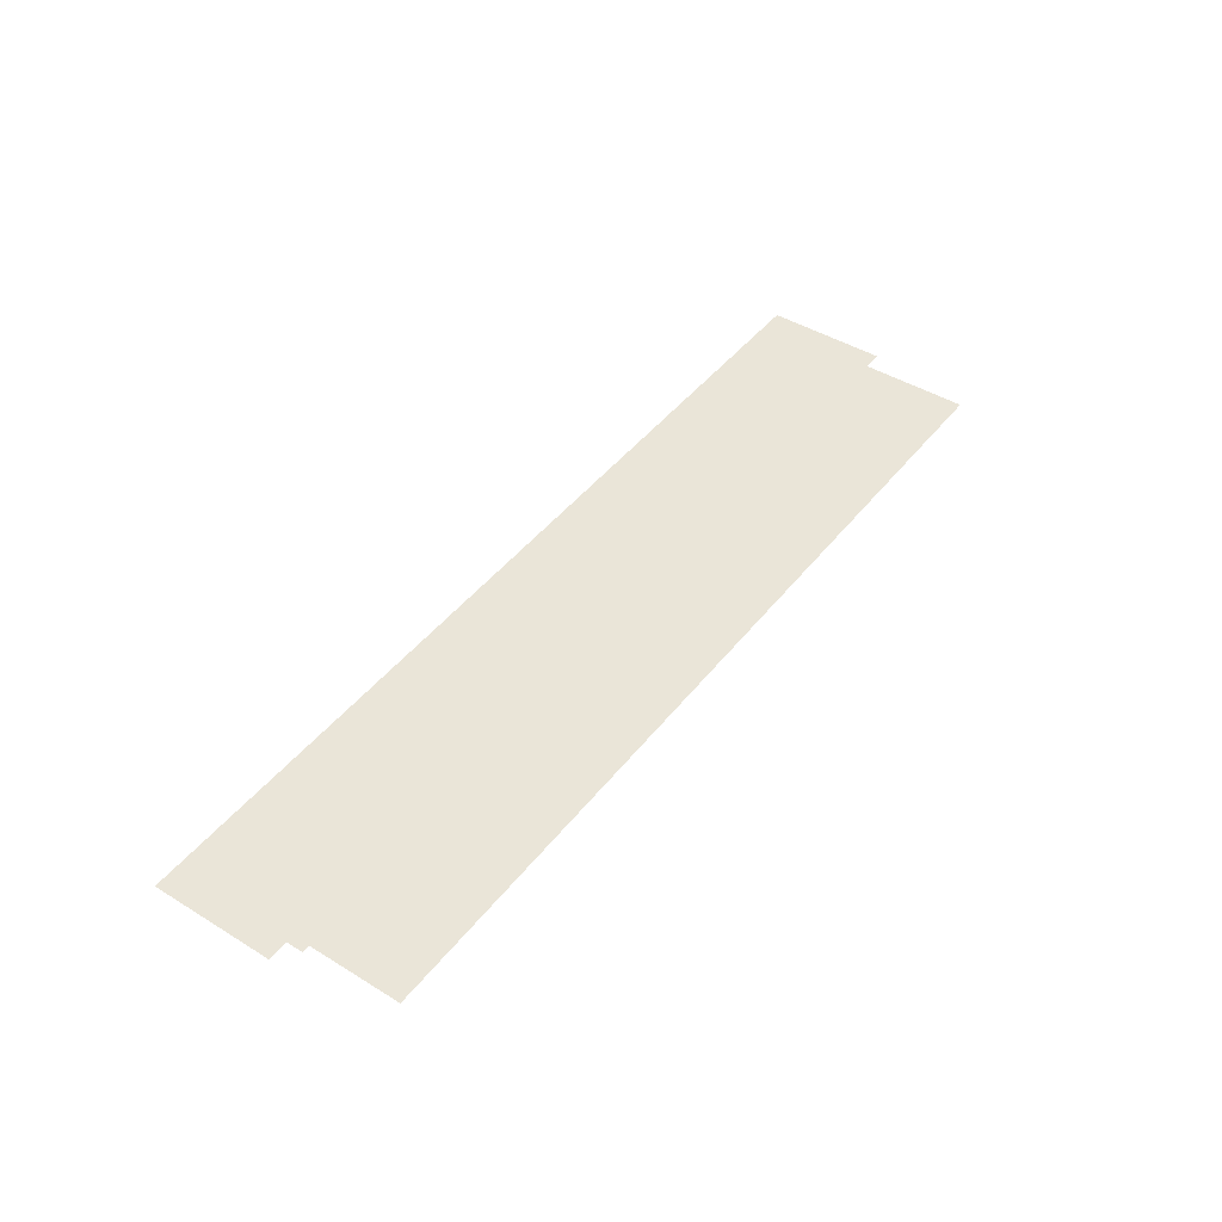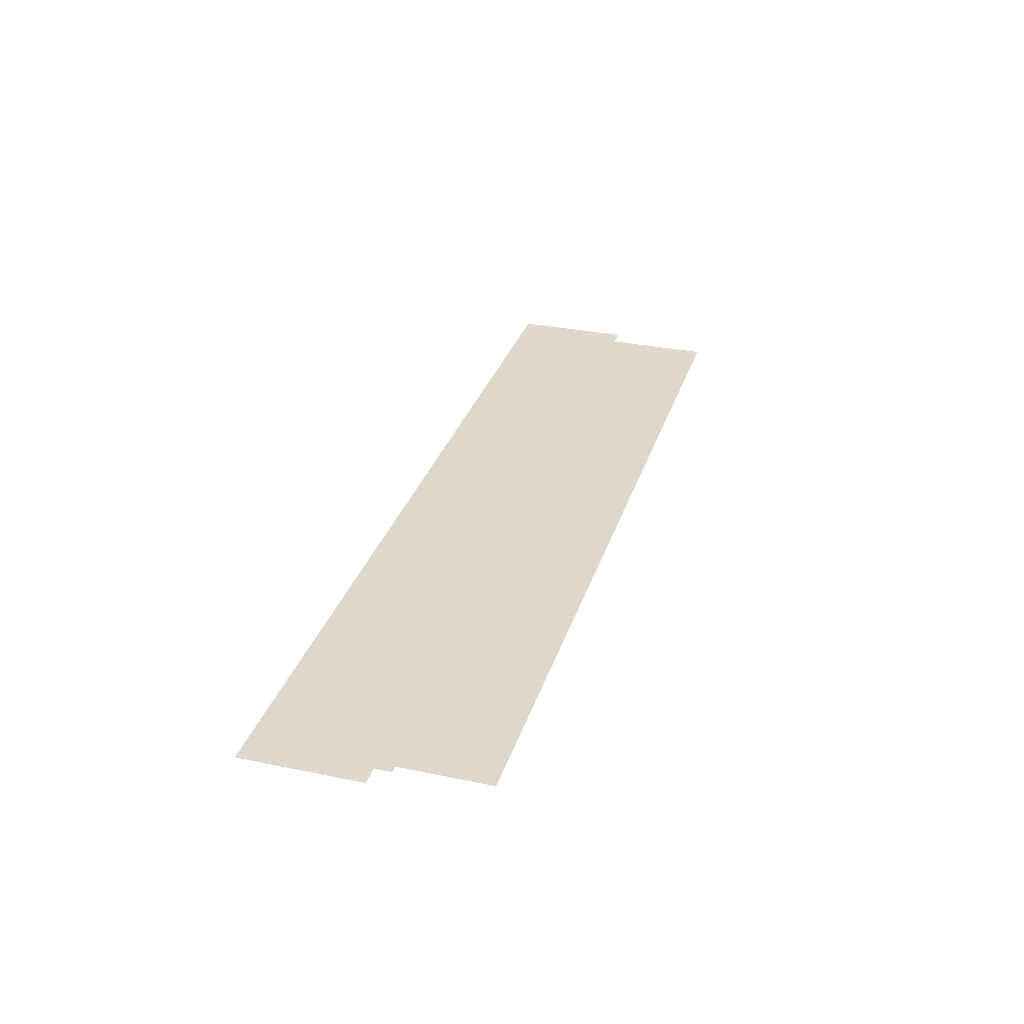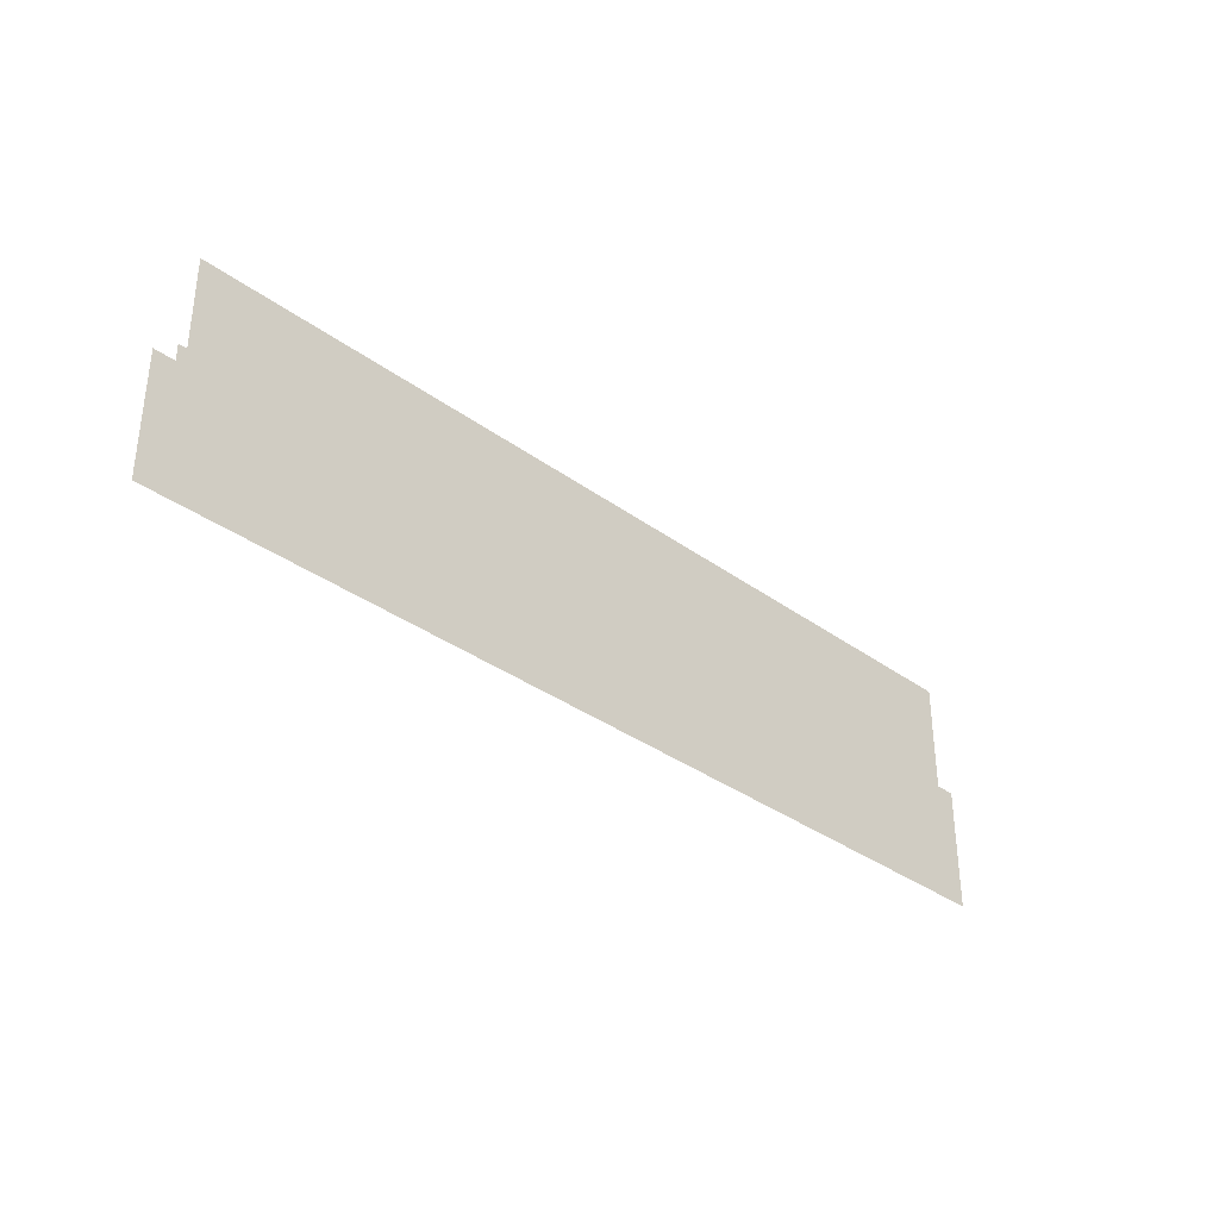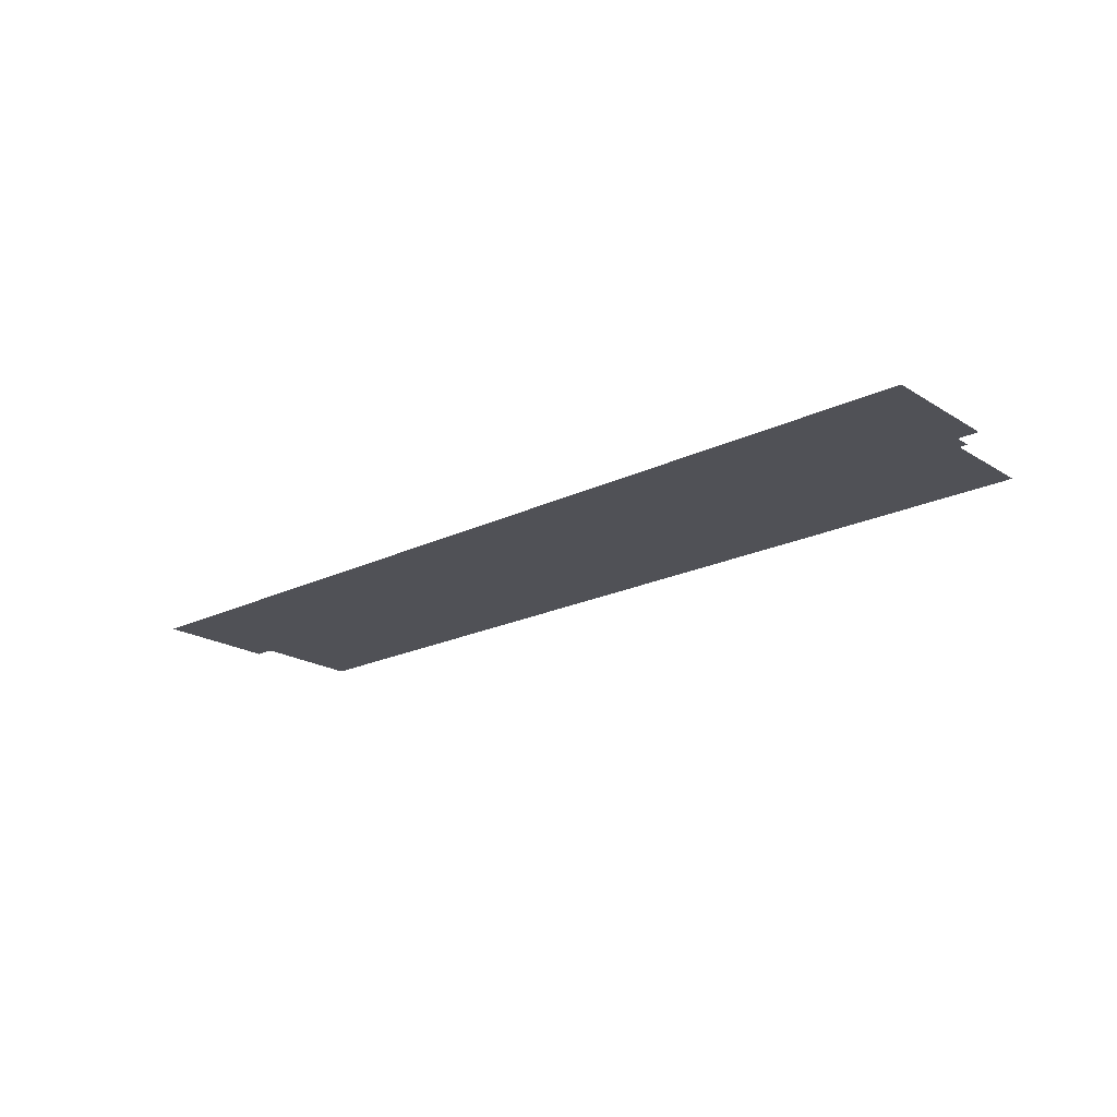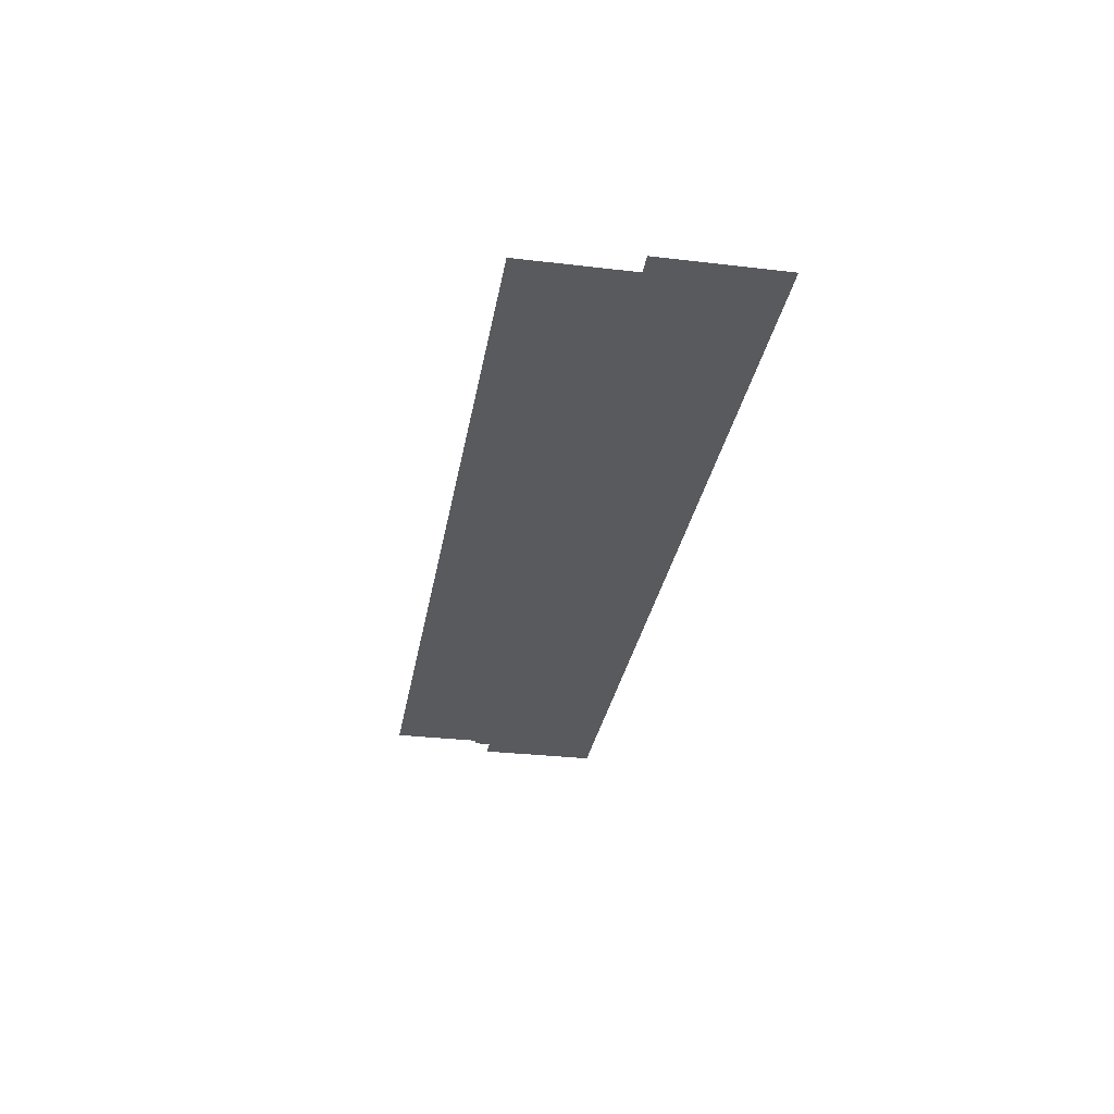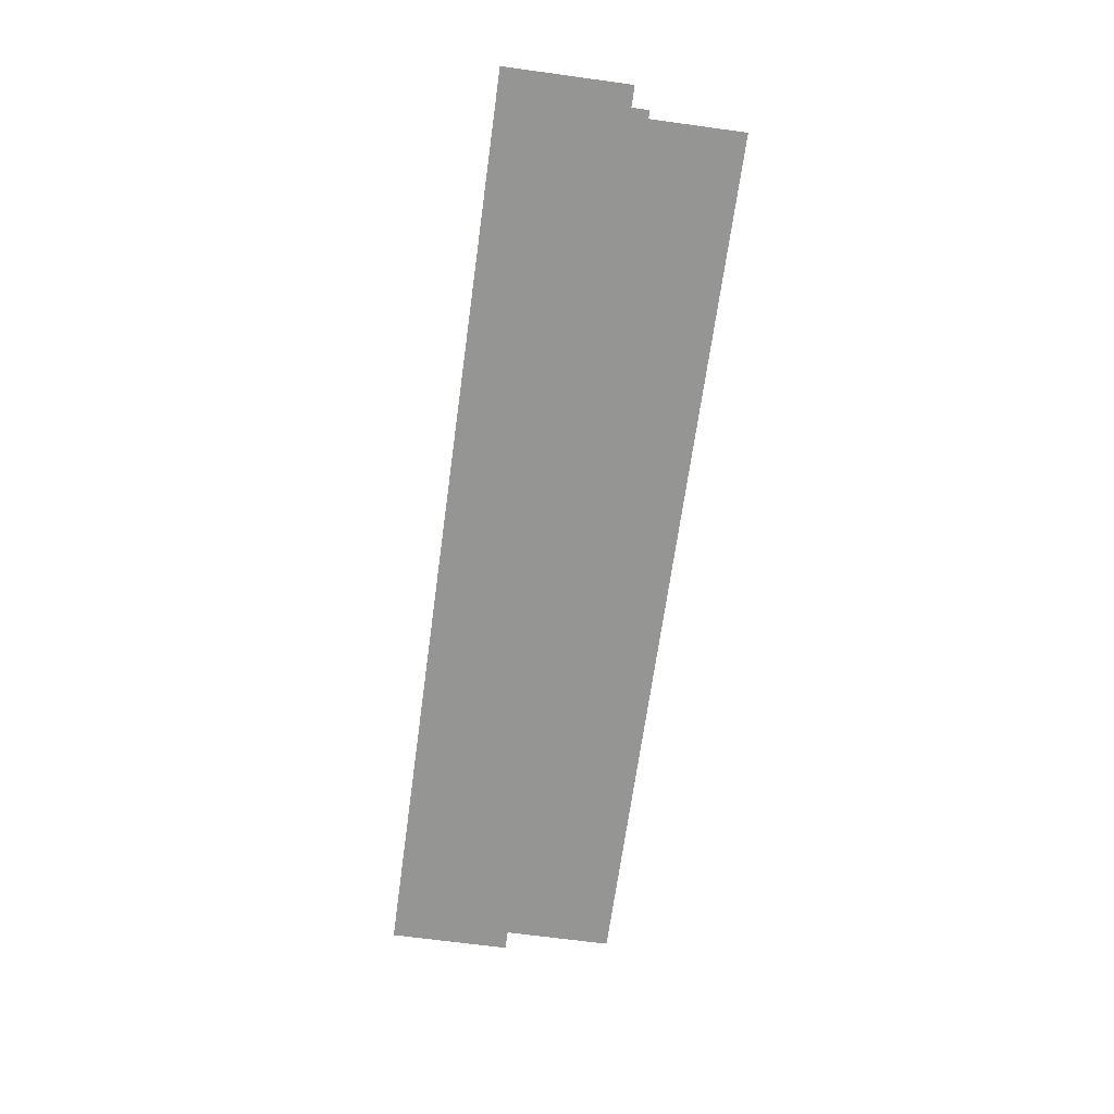
<metadata>
{"format":"obj","ext":"obj","renderer":"f3d","projection":"perspective","resolution":1024,"background":"white","views":[{"elev":44.8,"azim":125.5,"up":"+Z"},{"elev":31.3,"azim":106.5,"up":"+Z"},{"elev":-34.7,"azim":135.7,"up":"+Y"},{"elev":-20.5,"azim":41.5,"up":"+Z"},{"elev":-30.8,"azim":-99.6,"up":"+Z"},{"elev":-67.3,"azim":82.2,"up":"+Z"}]}
</metadata>
<code>
v -10.49 -5.252 0.002
v -10.49 -5.995 0.002
v -10.01 -5.995 0.002
v -10.01 -5.252 0.002
v -9.532 -5.995 0.002
v -9.532 -5.252 0.002
v -10.49 -5.252 0.002
v -10.01 -5.252 0.002
v -9.532 -5.252 0.002
v -2.041 -5.995 0.002
v -2.041 -5.252 0.002
v -2.549 -5.252 0.002
v -2.549 -5.995 0.002
v -3.057 -5.252 0.002
v -3.057 -5.995 0.002
v -2.041 -5.995 0.002
v -2.549 -5.995 0.002
v -3.057 -5.995 0.002
v -4.457 -6.577 0.001
v -3.255 -6.577 0.001
v -3.255 -5.995 0.001
v -4.457 -5.995 0.001
v -3.255 -5.413 0.001
v -4.457 -5.413 0.001
v -5.658 -6.577 0.001
v -4.457 -6.577 0.001
v -4.457 -5.995 0.001
v -5.658 -5.995 0.001
v -4.457 -5.413 0.001
v -5.658 -5.413 0.001
v -6.859 -6.577 0.001
v -5.658 -6.577 0.001
v -5.658 -5.995 0.001
v -6.859 -5.995 0.001
v -5.658 -5.413 0.001
v -6.859 -5.413 0.001
v -8.061 -6.577 0.001
v -6.859 -6.577 0.001
v -6.859 -5.995 0.001
v -8.061 -5.995 0.001
v -6.859 -5.413 0.001
v -8.061 -5.413 0.001
v -9.262 -6.577 0.001
v -8.061 -6.577 0.001
v -8.061 -5.995 0.001
v -9.262 -5.995 0.001
v -8.061 -5.413 0.001
v -9.262 -5.413 0.001
v -3.255 -6.577 0.001
v -1.849 -6.577 0.001
v -1.849 -5.995 0.001
v -3.255 -5.995 0.001
v -1.849 -5.413 0.001
v -3.255 -5.413 0.001
v -10.01 -6.577 0.001
v -9.262 -6.577 0.001
v -9.262 -5.995 0.001
v -10.01 -5.995 0.001
v -9.262 -5.413 0.001
v -10.01 -5.413 0.001
v -10.71 -6.577 0.001
v -10.71 -5.995 0.001
v -10.71 -5.413 0.001
v -6.301 -4.38 0
v -9.501 -4.38 0
v -9.501 -5.349 0
v -6.301 -5.349 0
v -9.501 -6.318 0
v -6.301 -6.318 0
v -3.1 -4.38 0
v -6.301 -4.38 0
v -6.301 -5.349 0
v -3.1 -5.349 0
v -6.301 -6.318 0
v -3.1 -6.318 0
v -9.501 -4.38 0
v -10.52 -4.38 0
v -10.52 -5.349 0
v -9.501 -5.349 0
v -10.52 -6.318 0
v -9.501 -6.318 0
v -2.549 -4.38 0
v -3.1 -4.38 0
v -3.1 -5.349 0
v -2.549 -5.349 0
v -3.1 -6.318 0
v -2.549 -6.318 0
v -2.116 -4.38 0
v -2.116 -5.349 0
v -2.116 -6.318 0
g Terrain_(7)_1686_3
f 1 3 2
f 4 3 1
f 4 5 3
f 6 5 4
f 7 4 1
f 8 4 7
f 8 6 4
f 9 6 8
f 10 12 11
f 13 12 10
f 13 14 12
f 15 14 13
f 16 13 10
f 17 13 16
f 17 15 13
f 18 15 17
f 19 21 20
f 22 21 19
f 22 23 21
f 24 23 22
f 25 27 26
f 28 27 25
f 28 29 27
f 30 29 28
f 31 33 32
f 34 33 31
f 34 35 33
f 36 35 34
f 37 39 38
f 40 39 37
f 40 41 39
f 42 41 40
f 43 45 44
f 46 45 43
f 46 47 45
f 48 47 46
f 49 51 50
f 52 51 49
f 52 53 51
f 54 53 52
f 55 57 56
f 58 57 55
f 58 59 57
f 60 59 58
f 61 58 55
f 62 58 61
f 62 60 58
f 63 60 62
f 64 66 65
f 67 66 64
f 67 68 66
f 69 68 67
f 70 72 71
f 73 72 70
f 73 74 72
f 75 74 73
f 76 78 77
f 79 78 76
f 79 80 78
f 81 80 79
f 82 84 83
f 85 84 82
f 85 86 84
f 87 86 85
f 88 85 82
f 89 85 88
f 89 87 85
f 90 87 89

</code>
